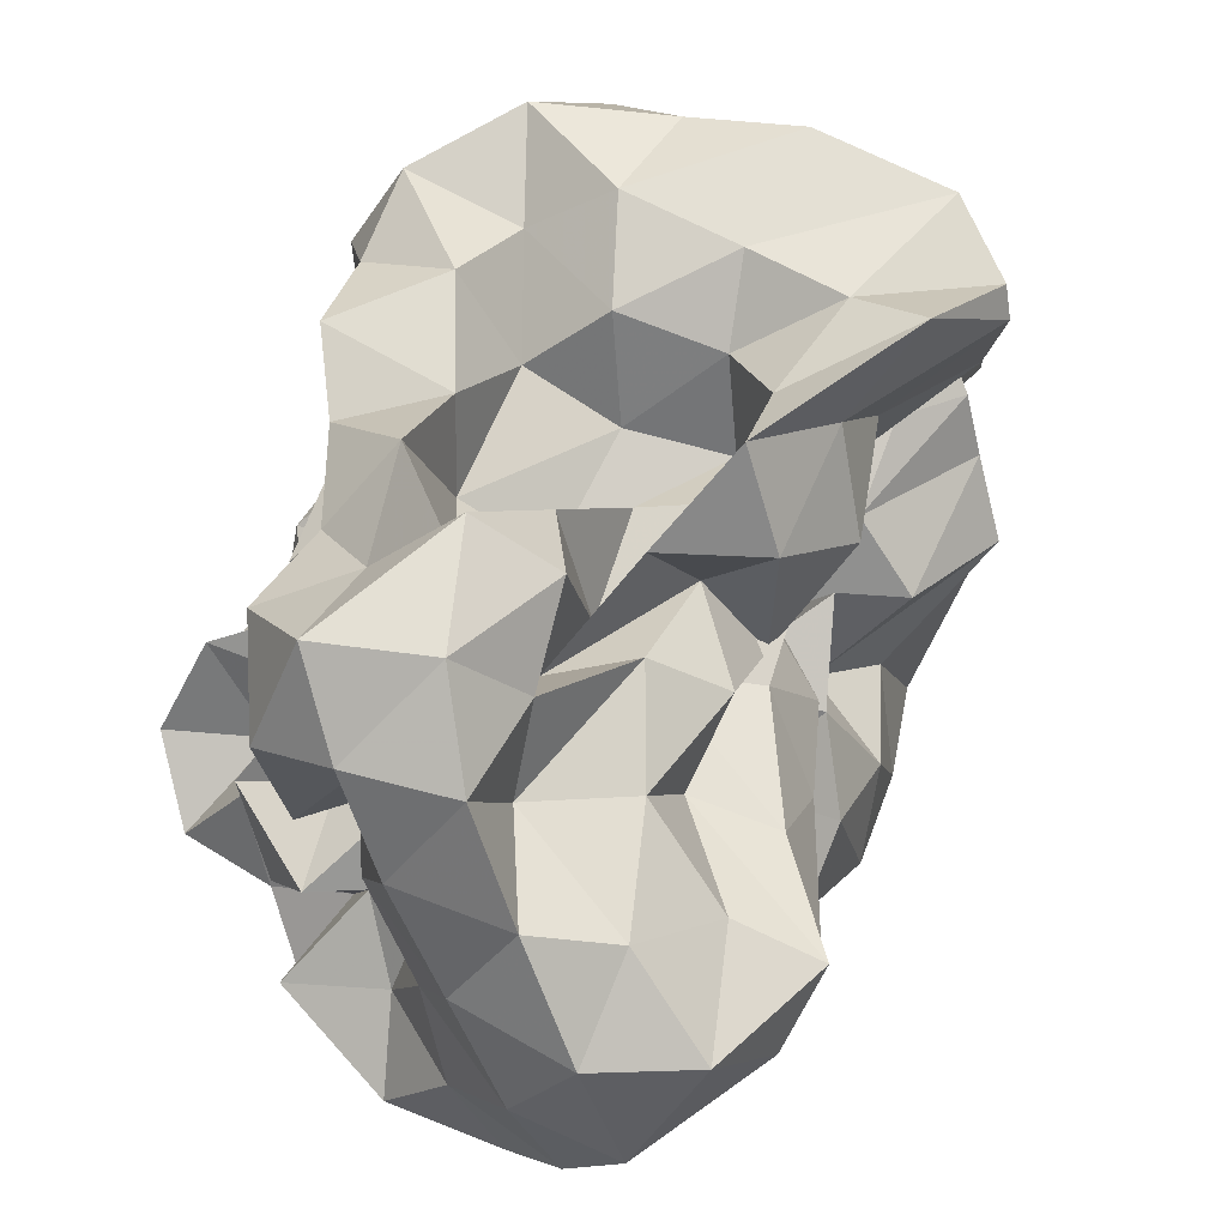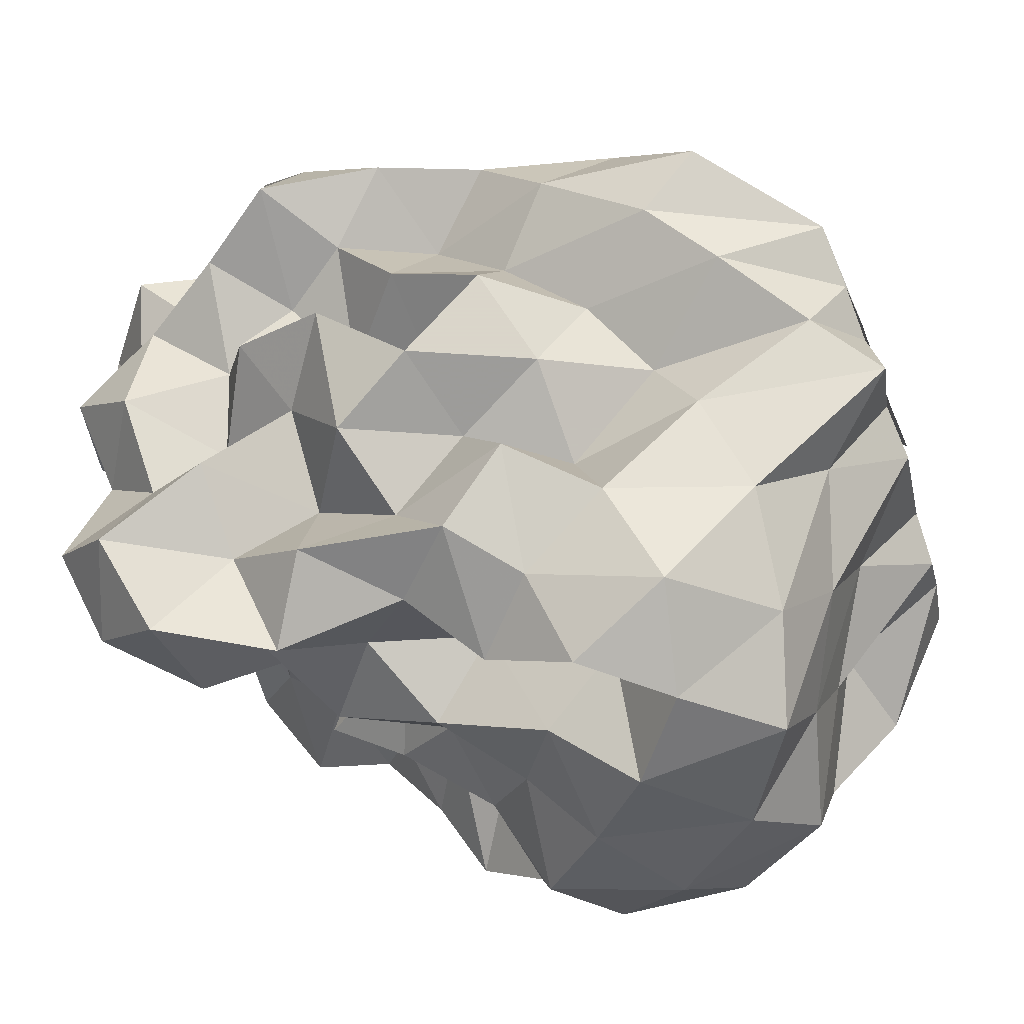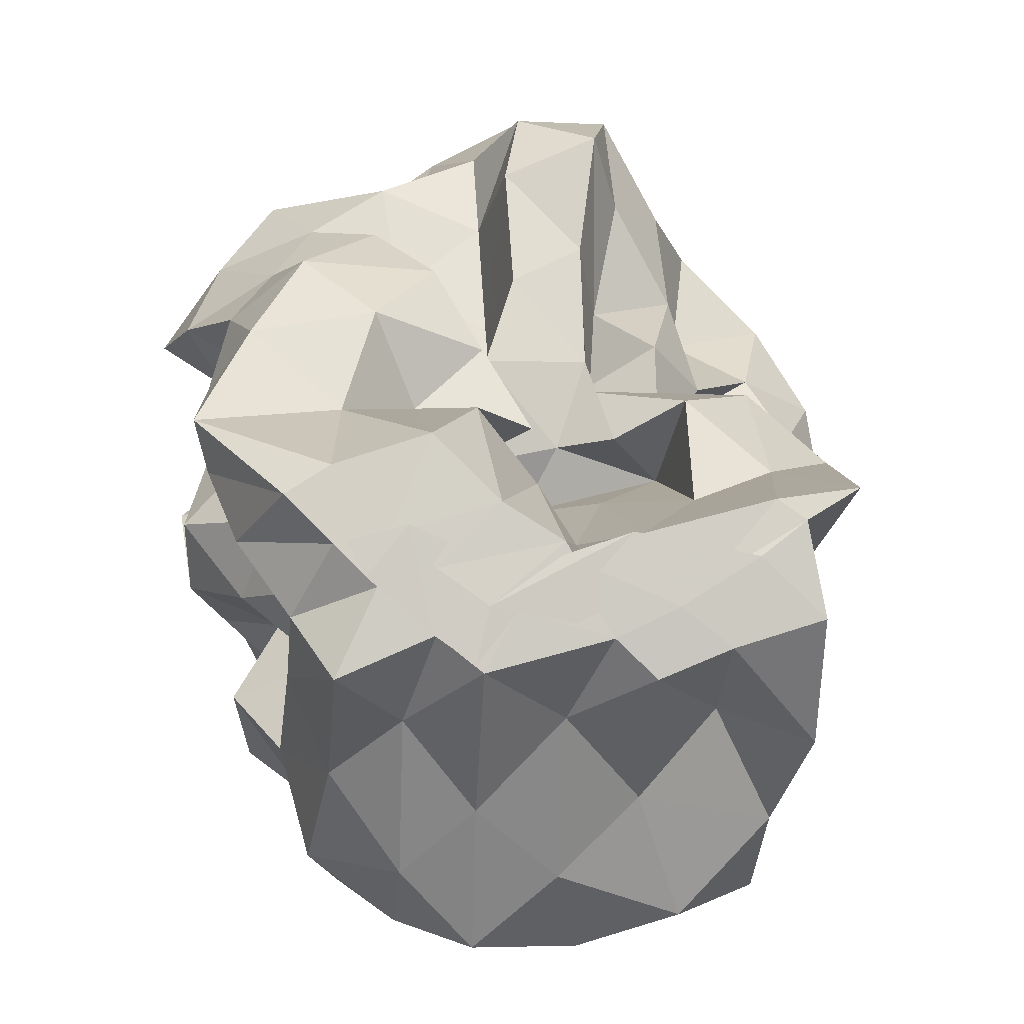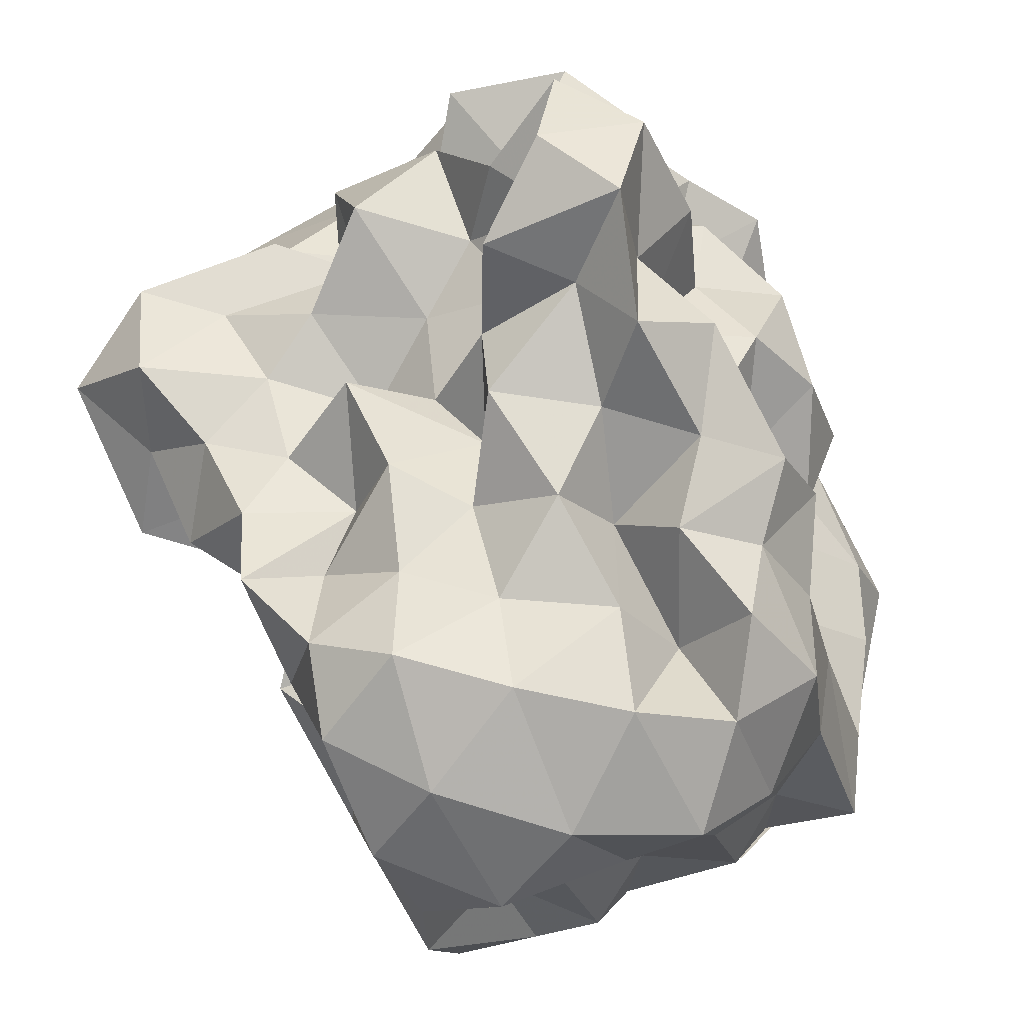
<metadata>
{"format":"obj","ext":"obj","renderer":"f3d","projection":"perspective","resolution":1024,"background":"white","views":[{"elev":65.7,"azim":142.1,"up":"+Z"},{"elev":-40.6,"azim":-164.4,"up":"+Y"},{"elev":8.0,"azim":-96.2,"up":"+Y"},{"elev":-78.8,"azim":113.8,"up":"+Y"}]}
</metadata>
<code>
v -0.2966 -0.02084 0.5321
v -0.1604 -0.03652 -0.8447
v 0.9692 0.08946 0.3564
v 0.7897 0.1879 0.641
v 0.9404 0.5096 0.7294
v 0.7491 0.8371 0.7412
v 0.5154 0.9973 0.5995
v 0.2173 1.049 0.4032
v 0.0659 0.672 0.3049
v -0.1037 0.3107 0.2629
v -0.6844 0.3107 0.2683
v -0.4868 0.1442 0.4408
v -0.8354 0.1191 0.2042
v -1.503 0.1198 0.2361
v -1.536 -0.02096 0.4286
v -1.533 0.04963 0.5894
v -1.585 -0.219 0.4992
v -1.254 -0.473 0.5094
v -1.135 -0.8619 0.7092
v -0.8083 -1.176 0.7178
v -0.3951 -1.226 0.6972
v -0.1309 -1.082 0.634
v -0.01318 -0.7657 0.551
v 0.1098 -0.5992 0.3951
v 0.3443 -0.4881 0.5395
v 0.5885 -0.2716 0.5235
v 0.8232 -0.05939 0.5959
v 0.5944 0.1881 0.269
v 0.9191 0.3387 0.3607
v 0.9558 0.7804 0.456
v 0.814 1.162 0.5017
v 0.5144 1.347 0.4032
v 0.06225 1.294 0.3046
v -0.1043 0.9117 0.2323
v -0.3499 0.5387 0.2173
v -0.539 0.2675 0.09693
v -0.5333 0.04747 -0.01912
v -1.253 0.04807 0.06896
v -1.565 -0.1687 0.1584
v -1.503 0.1249 0.2093
v -1.563 -0.09311 0.3435
v -1.594 -0.3079 0.2707
v -1.237 -0.7553 0.2705
v -1.118 -1.176 0.4219
v -0.6537 -1.323 0.4489
v -0.2231 -1.288 0.3832
v -0.05616 -0.9857 0.2985
v 0.2368 -0.7833 0.2135
v 0.507 -0.601 0.2502
v 0.3449 -0.267 0.2381
v 0.7219 -0.2078 0.3075
v 0.7684 -0.01589 0.1142
v 0.7221 0.3803 0.02563
v 0.9422 0.6054 0.09807
v 0.9698 1.05 0.1687
v 0.7978 1.347 0.1001
v 0.2747 1.356 0.05657
v -0.04289 1.165 -0.02251
v -0.3047 0.815 -0.02304
v -0.5455 0.5594 -0.1406
v -0.6714 0.2185 -0.2664
v -0.985 0.2049 -0.02096
v -1.5 0.0986 0.004189
v -1.562 -0.08125 -0.2285
v -1.516 0.05971 -0.005649
v -1.573 -0.1844 0.1435
v -1.378 -0.4653 0.02212
v -1.189 -1.019 0.02149
v -0.9478 -1.323 0.1132
v -0.4549 -1.317 0.09013
v -0.2378 -1.084 0.04077
v 0.01489 -0.8457 0.02044
v 0.1449 -0.6014 -0.07814
v 0.3223 -0.4621 0.02481
v 0.5568 -0.2649 -0.04397
v 0.9865 -0.2297 0.02656
v 1.041 0.1879 0.1056
v 0.9559 0.4504 -0.3067
v 1.015 0.8132 -0.1623
v 0.9008 1.191 -0.2065
v 0.5006 1.215 -0.08276
v 0.2089 0.9641 -0.09261
v -0.04228 0.6286 -0.09264
v -0.3031 0.3226 -0.09243
v -0.7617 0.3565 -0.01232
v -1.007 0.452 -0.2128
v -1.473 0.2169 -0.1831
v -1.526 0.0299 -0.3842
v -1.6 -0.2497 -0.273
v -1.556 -0.09383 -0.1453
v -1.597 -0.2768 -0.2499
v -1.311 -0.7662 -0.2492
v -1.128 -1.26 -0.2451
v -0.6644 -1.344 -0.214
v -0.3963 -1.152 -0.2901
v -0.02562 -1.023 -0.2495
v 0.3344 -0.8756 -0.1739
v 0.4763 -0.636 -0.2123
v 0.5238 -0.4364 -0.3753
v 0.7302 -0.212 -0.2775
v 1.041 -0.02839 -0.2862
v 0.8484 0.2063 -0.1722
v 1.152 0.6635 -0.4598
v 0.956 0.9867 -0.494
v 0.5954 1.018 -0.3076
v 0.3171 1.107 -0.4278
v 0.1072 0.7669 -0.3881
v -0.2392 0.5501 -0.3823
v -0.5426 0.5964 -0.1518
v -0.6592 0.4154 -0.3847
v -1.409 0.4182 -0.3858
v -1.498 0.1268 -0.5207
v -1.571 -0.1637 -0.3968
v -1.507 0.07547 -0.2861
v -1.561 -0.1665 -0.3879
v -1.364 -0.4652 -0.4767
v -1.18 -0.9924 -0.4775
v -0.8428 -1.249 -0.4778
v -0.6371 -0.9612 -0.3957
v -0.2259 -0.7974 -0.3591
v 0.1407 -0.8351 -0.4741
v 0.5228 -0.7665 -0.5527
v 0.7488 -0.7979 -0.3378
v 0.7302 -0.516 -0.597
v 0.9371 -0.3609 -0.4415
v 0.8408 0.07873 -0.5167
v 1.19 0.2045 -0.3997
v 0.9535 0.7238 -0.7544
v 0.6211 0.8287 -0.6103
v 0.4865 1.036 -0.8202
v 0.1545 0.9648 -0.6912
v -0.1779 0.9653 -0.4851
v -0.4006 0.8512 -0.301
v -0.6768 0.7329 -0.5116
v -0.9339 0.4422 -0.635
v -1.438 0.3305 -0.6878
v -1.533 0.00814 -0.593
v -1.501 0.1566 -0.4612
v -1.532 -0.02324 -0.5586
v -1.594 -0.2865 -0.692
v -1.161 -0.6713 -0.6951
v -0.8784 -1.013 -0.7557
v -0.5685 -1.186 -0.649
v -0.2664 -1.042 -0.5497
v -0.05672 -0.895 -0.7217
v 0.3602 -0.9769 -0.683
v 0.7433 -0.897 -0.7941
v 0.9863 -0.7677 -0.6258
v 1.111 -0.4797 -0.7439
v 1.009 -0.143 -0.6542
v 1.101 0.136 -0.791
v 0.9896 0.3722 -0.5685
v 1.008 0.03154 0.8382
v 0.8978 0.2746 0.9995
v 0.6911 0.5575 1.02
v 0.5281 0.5186 0.6711
v 0.2235 0.6978 0.5995
v -0.1828 0.5746 0.4848
v -0.4222 0.4445 0.1943
v -0.7418 0.4401 0.4948
v -1.051 0.1544 0.471
v -1.469 0.2125 0.6468
v -1.495 0.1506 0.7356
v -1.561 -0.1411 0.786
v -1.362 -0.5633 0.8009
v -0.7971 -0.7326 0.8115
v -0.5738 -0.8887 0.6206
v -0.2814 -0.8156 0.788
v 0.1092 -0.9224 0.7705
v 0.2625 -0.6703 0.723
v 0.4869 -0.3881 0.7851
v 0.7962 -0.2709 0.8975
v 0.7962 0.001767 1.177
v 0.5339 0.2733 1.186
v 0.3601 0.3996 0.9164
v -0.00162 0.4048 0.6707
v -0.3209 0.2518 0.4788
v -0.4438 0.4275 0.7581
v -0.8384 0.2139 0.7626
v -1.145 0.1991 0.9839
v -1.083 -0.05355 0.822
v -0.9629 -0.3686 0.8
v -0.5666 -0.4649 0.7342
v -0.3236 -0.5738 0.5334
v -0.05237 -0.5067 0.7707
v 0.2031 -0.3894 0.9729
v 0.5058 -0.1238 1.015
v 0.2512 -0.02062 1.186
v 0.1108 0.2128 1.024
v 0.2383 0.2506 0.6031
v -0.1664 0.1985 0.7712
v -0.4963 0.1992 1.026
v -0.7047 0.07032 0.872
v -0.7703 -0.1911 0.6489
v -0.4556 -0.2793 0.4376
v 0.06928 -0.361 0.5063
v 0.234 -0.1155 0.6917
v -0.02906 -0.02057 0.8526
v -0.005302 0.1722 0.4809
v -0.5425 0.1725 0.5718
v -0.6823 -0.03086 0.3653
v -0.06987 -0.1043 0.366
v 0.6982 0.4957 -0.6904
v 0.4054 0.6229 -0.8052
v 0.2565 0.8286 -1.014
v -0.1149 0.8254 -0.8335
v -0.4875 0.8898 -0.7373
v -0.8112 0.6836 -0.9151
v -1.106 0.4323 -1.094
v -1.465 0.2473 -0.8299
v -1.503 0.1028 -0.687
v -1.39 -0.1353 -0.8125
v -1.023 -0.3927 -0.817
v -0.7175 -0.6948 -0.8378
v -0.4515 -0.9102 -0.7607
v -0.2446 -0.8176 -0.9358
v 0.2305 -0.7742 -0.9
v 0.4998 -0.6421 -0.7596
v 0.8817 -0.6246 -0.9469
v 0.7862 -0.3292 -0.7985
v 0.8573 -0.03494 -0.944
v 0.8167 0.3171 -0.8815
v 0.5623 0.4366 -1.044
v 0.325 0.545 -1.219
v -0.05032 0.6358 -1.128
v -0.3656 0.6898 -0.9791
v -0.5937 0.4719 -1.055
v -0.9313 0.2477 -1.055
v -1.142 0.05964 -0.9703
v -0.8727 -0.1434 -0.729
v -0.5962 -0.4417 -0.6895
v -0.4405 -0.5777 -0.9886
v -0.04443 -0.6051 -0.7851
v 0.2518 -0.4394 -0.6794
v 0.546 -0.4135 -0.9803
v 0.5857 -0.1308 -0.6947
v 0.5641 0.1544 -0.7872
v 0.3252 0.3222 -0.8596
v 0.121 0.4231 -1.005
v -0.1771 0.4722 -0.8403
v -0.43 0.2509 -0.913
v -0.6889 0.05962 -0.8571
v -0.5488 -0.2197 -0.9563
v -0.2719 -0.3661 -0.8287
v 0.0812 -0.409 -1.015
v 0.2837 -0.1832 -0.9019
v 0.4351 0.03961 -1.015
v 0.1259 0.1029 -0.758
v -0.09213 0.1804 -1.065
v -0.4081 0.008592 -1.143
v -0.1706 -0.2484 -1.131
v 0.1194 -0.03679 -1.164
f 3 28 4
f 4 28 29
f 4 29 5
f 5 29 30
f 5 30 6
f 6 30 31
f 6 31 7
f 7 31 32
f 7 32 8
f 8 32 33
f 8 33 9
f 9 33 34
f 9 34 10
f 10 34 35
f 10 35 11
f 11 35 36
f 11 36 12
f 12 36 37
f 12 37 13
f 13 37 38
f 13 38 14
f 14 38 39
f 14 39 15
f 15 39 40
f 15 40 16
f 16 40 41
f 16 41 17
f 17 41 42
f 17 42 18
f 18 42 43
f 18 43 19
f 19 43 44
f 19 44 20
f 20 44 45
f 20 45 21
f 21 45 46
f 21 46 22
f 22 46 47
f 22 47 23
f 23 47 48
f 23 48 24
f 24 48 49
f 24 49 25
f 25 49 50
f 25 50 26
f 26 50 51
f 26 51 27
f 27 51 52
f 27 52 3
f 3 52 28
f 28 53 29
f 29 53 54
f 29 54 30
f 30 54 55
f 30 55 31
f 31 55 56
f 31 56 32
f 32 56 57
f 32 57 33
f 33 57 58
f 33 58 34
f 34 58 59
f 34 59 35
f 35 59 60
f 35 60 36
f 36 60 61
f 36 61 37
f 37 61 62
f 37 62 38
f 38 62 63
f 38 63 39
f 39 63 64
f 39 64 40
f 40 64 65
f 40 65 41
f 41 65 66
f 41 66 42
f 42 66 67
f 42 67 43
f 43 67 68
f 43 68 44
f 44 68 69
f 44 69 45
f 45 69 70
f 45 70 46
f 46 70 71
f 46 71 47
f 47 71 72
f 47 72 48
f 48 72 73
f 48 73 49
f 49 73 74
f 49 74 50
f 50 74 75
f 50 75 51
f 51 75 76
f 51 76 52
f 52 76 77
f 52 77 28
f 28 77 53
f 53 78 54
f 54 78 79
f 54 79 55
f 55 79 80
f 55 80 56
f 56 80 81
f 56 81 57
f 57 81 82
f 57 82 58
f 58 82 83
f 58 83 59
f 59 83 84
f 59 84 60
f 60 84 85
f 60 85 61
f 61 85 86
f 61 86 62
f 62 86 87
f 62 87 63
f 63 87 88
f 63 88 64
f 64 88 89
f 64 89 65
f 65 89 90
f 65 90 66
f 66 90 91
f 66 91 67
f 67 91 92
f 67 92 68
f 68 92 93
f 68 93 69
f 69 93 94
f 69 94 70
f 70 94 95
f 70 95 71
f 71 95 96
f 71 96 72
f 72 96 97
f 72 97 73
f 73 97 98
f 73 98 74
f 74 98 99
f 74 99 75
f 75 99 100
f 75 100 76
f 76 100 101
f 76 101 77
f 77 101 102
f 77 102 53
f 53 102 78
f 78 103 79
f 79 103 104
f 79 104 80
f 80 104 105
f 80 105 81
f 81 105 106
f 81 106 82
f 82 106 107
f 82 107 83
f 83 107 108
f 83 108 84
f 84 108 109
f 84 109 85
f 85 109 110
f 85 110 86
f 86 110 111
f 86 111 87
f 87 111 112
f 87 112 88
f 88 112 113
f 88 113 89
f 89 113 114
f 89 114 90
f 90 114 115
f 90 115 91
f 91 115 116
f 91 116 92
f 92 116 117
f 92 117 93
f 93 117 118
f 93 118 94
f 94 118 119
f 94 119 95
f 95 119 120
f 95 120 96
f 96 120 121
f 96 121 97
f 97 121 122
f 97 122 98
f 98 122 123
f 98 123 99
f 99 123 124
f 99 124 100
f 100 124 125
f 100 125 101
f 101 125 126
f 101 126 102
f 102 126 127
f 102 127 78
f 78 127 103
f 103 128 104
f 104 128 129
f 104 129 105
f 105 129 130
f 105 130 106
f 106 130 131
f 106 131 107
f 107 131 132
f 107 132 108
f 108 132 133
f 108 133 109
f 109 133 134
f 109 134 110
f 110 134 135
f 110 135 111
f 111 135 136
f 111 136 112
f 112 136 137
f 112 137 113
f 113 137 138
f 113 138 114
f 114 138 139
f 114 139 115
f 115 139 140
f 115 140 116
f 116 140 141
f 116 141 117
f 117 141 142
f 117 142 118
f 118 142 143
f 118 143 119
f 119 143 144
f 119 144 120
f 120 144 145
f 120 145 121
f 121 145 146
f 121 146 122
f 122 146 147
f 122 147 123
f 123 147 148
f 123 148 124
f 124 148 149
f 124 149 125
f 125 149 150
f 125 150 126
f 126 150 151
f 126 151 127
f 127 151 152
f 127 152 103
f 103 152 128
f 153 154 173
f 154 174 173
f 154 155 174
f 155 175 174
f 155 156 175
f 156 176 175
f 156 157 176
f 157 158 176
f 158 177 176
f 158 159 177
f 159 178 177
f 159 160 178
f 160 179 178
f 160 161 179
f 161 162 179
f 162 180 179
f 162 163 180
f 163 181 180
f 163 164 181
f 164 182 181
f 164 165 182
f 165 166 182
f 166 183 182
f 166 167 183
f 167 184 183
f 167 168 184
f 168 185 184
f 168 169 185
f 169 170 185
f 170 186 185
f 170 171 186
f 171 187 186
f 171 172 187
f 172 173 187
f 172 153 173
f 173 174 188
f 174 189 188
f 174 175 189
f 175 190 189
f 175 176 190
f 176 177 190
f 177 191 190
f 177 178 191
f 178 192 191
f 178 179 192
f 179 180 192
f 180 193 192
f 180 181 193
f 181 194 193
f 181 182 194
f 182 183 194
f 183 195 194
f 183 184 195
f 184 196 195
f 184 185 196
f 185 186 196
f 186 197 196
f 186 187 197
f 187 188 197
f 187 173 188
f 188 189 198
f 189 199 198
f 189 190 199
f 190 191 199
f 191 200 199
f 191 192 200
f 192 193 200
f 193 201 200
f 193 194 201
f 194 195 201
f 195 202 201
f 195 196 202
f 196 197 202
f 197 198 202
f 197 188 198
f 203 223 204
f 204 223 224
f 204 224 205
f 205 224 225
f 205 225 206
f 206 225 226
f 206 226 207
f 207 226 208
f 208 226 227
f 208 227 209
f 209 227 228
f 209 228 210
f 210 228 229
f 210 229 211
f 211 229 212
f 212 229 230
f 212 230 213
f 213 230 231
f 213 231 214
f 214 231 232
f 214 232 215
f 215 232 216
f 216 232 233
f 216 233 217
f 217 233 234
f 217 234 218
f 218 234 235
f 218 235 219
f 219 235 220
f 220 235 236
f 220 236 221
f 221 236 237
f 221 237 222
f 222 237 223
f 222 223 203
f 223 238 224
f 224 238 239
f 224 239 225
f 225 239 240
f 225 240 226
f 226 240 227
f 227 240 241
f 227 241 228
f 228 241 242
f 228 242 229
f 229 242 230
f 230 242 243
f 230 243 231
f 231 243 244
f 231 244 232
f 232 244 233
f 233 244 245
f 233 245 234
f 234 245 246
f 234 246 235
f 235 246 236
f 236 246 247
f 236 247 237
f 237 247 238
f 237 238 223
f 238 248 239
f 239 248 249
f 239 249 240
f 240 249 241
f 241 249 250
f 241 250 242
f 242 250 243
f 243 250 251
f 243 251 244
f 244 251 245
f 245 251 252
f 245 252 246
f 246 252 247
f 247 252 248
f 247 248 238
f 3 4 153
f 153 4 154
f 4 5 154
f 154 5 155
f 5 6 155
f 155 6 156
f 6 7 156
f 156 7 157
f 7 8 157
f 8 9 157
f 157 9 158
f 9 10 158
f 158 10 159
f 10 11 159
f 159 11 160
f 11 12 160
f 160 12 161
f 12 13 161
f 13 14 161
f 161 14 162
f 14 15 162
f 162 15 163
f 15 16 163
f 163 16 164
f 16 17 164
f 164 17 165
f 17 18 165
f 18 19 165
f 165 19 166
f 19 20 166
f 166 20 167
f 20 21 167
f 167 21 168
f 21 22 168
f 168 22 169
f 22 23 169
f 23 24 169
f 169 24 170
f 24 25 170
f 170 25 171
f 25 26 171
f 171 26 172
f 26 27 172
f 172 27 153
f 27 3 153
f 128 203 129
f 129 203 204
f 129 204 130
f 130 204 205
f 130 205 131
f 131 205 206
f 131 206 132
f 132 206 207
f 132 207 133
f 133 207 134
f 134 207 208
f 134 208 135
f 135 208 209
f 135 209 136
f 136 209 210
f 136 210 137
f 137 210 211
f 137 211 138
f 138 211 139
f 139 211 212
f 139 212 140
f 140 212 213
f 140 213 141
f 141 213 214
f 141 214 142
f 142 214 215
f 142 215 143
f 143 215 144
f 144 215 216
f 144 216 145
f 145 216 217
f 145 217 146
f 146 217 218
f 146 218 147
f 147 218 219
f 147 219 148
f 148 219 149
f 149 219 220
f 149 220 150
f 150 220 221
f 150 221 151
f 151 221 222
f 151 222 152
f 152 222 203
f 152 203 128
f 198 199 1
f 199 200 1
f 200 201 1
f 201 202 1
f 202 198 1
f 249 248 2
f 250 249 2
f 251 250 2
f 252 251 2
f 248 252 2

</code>
